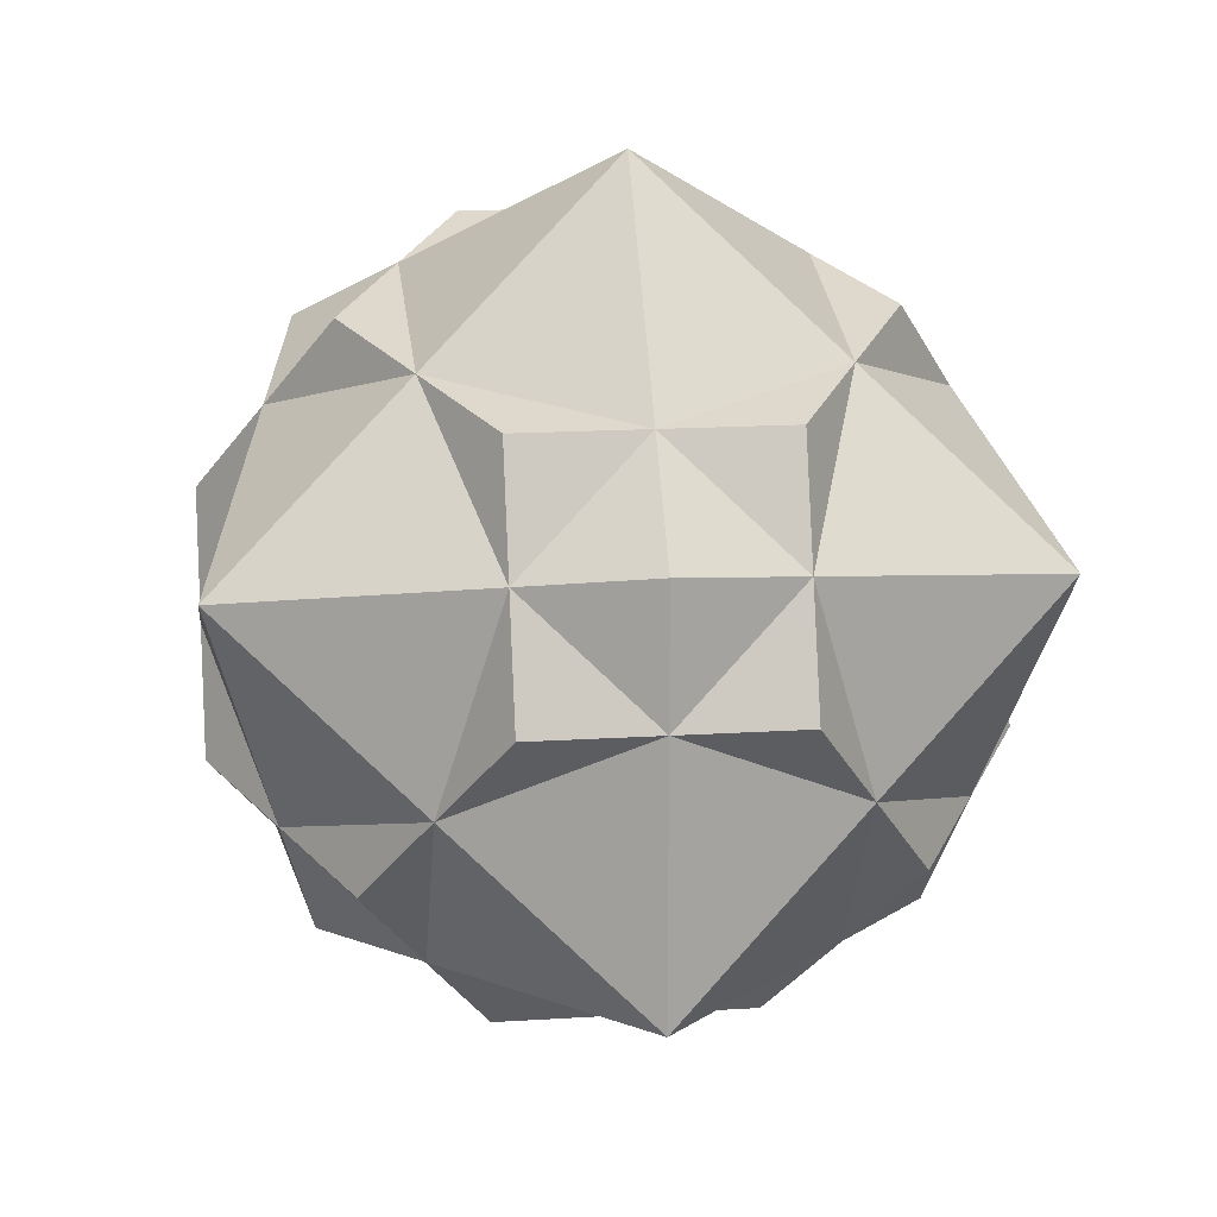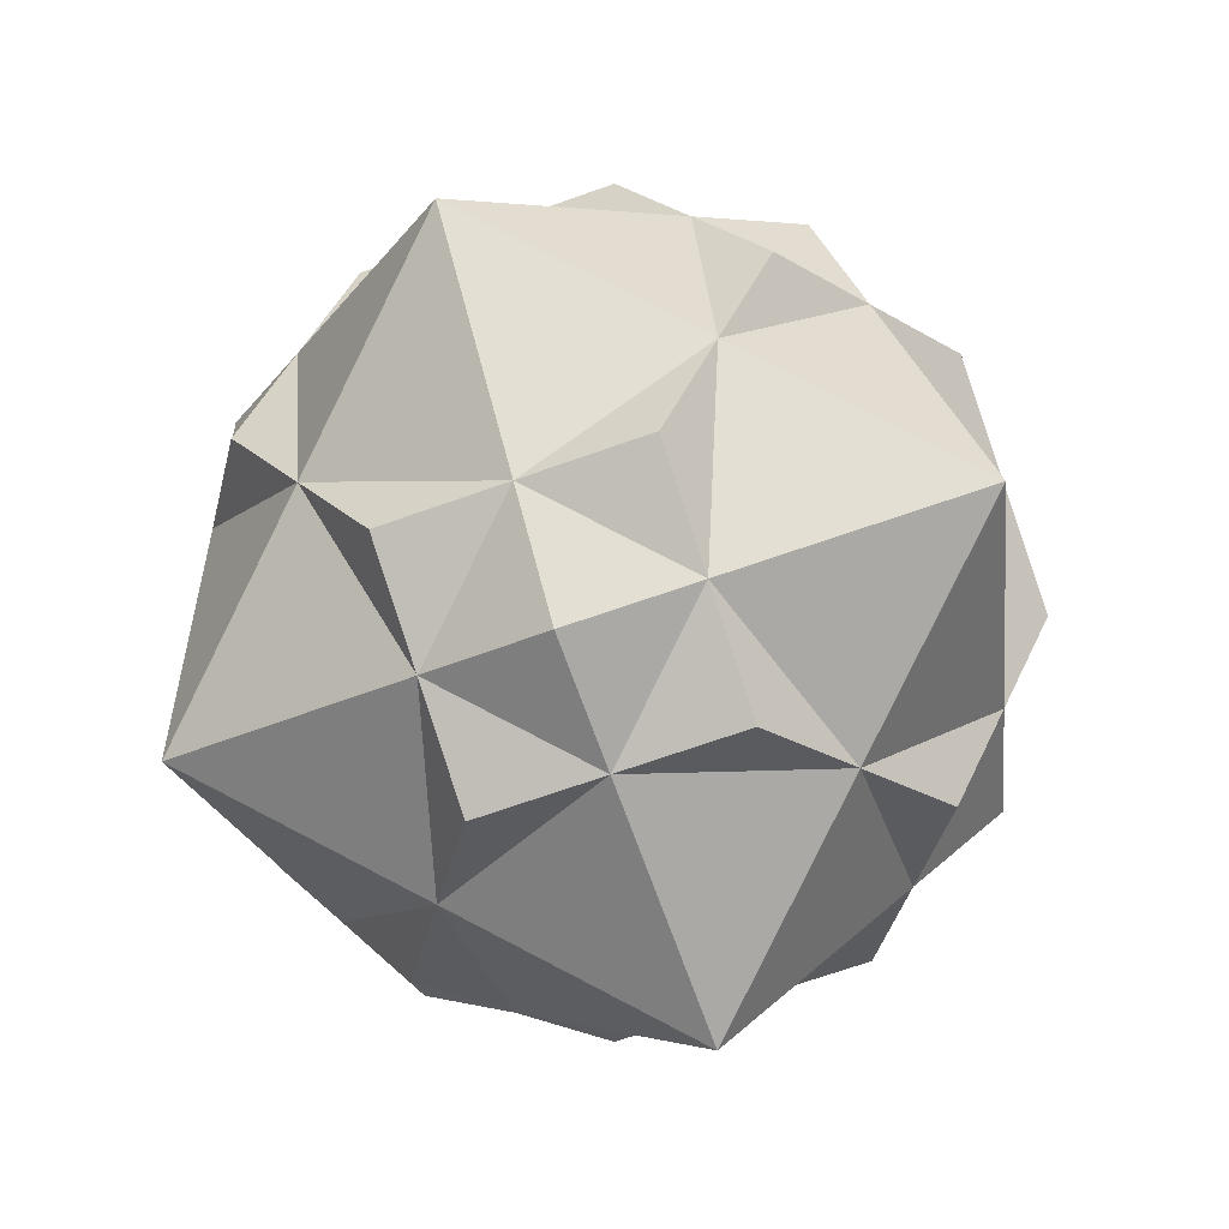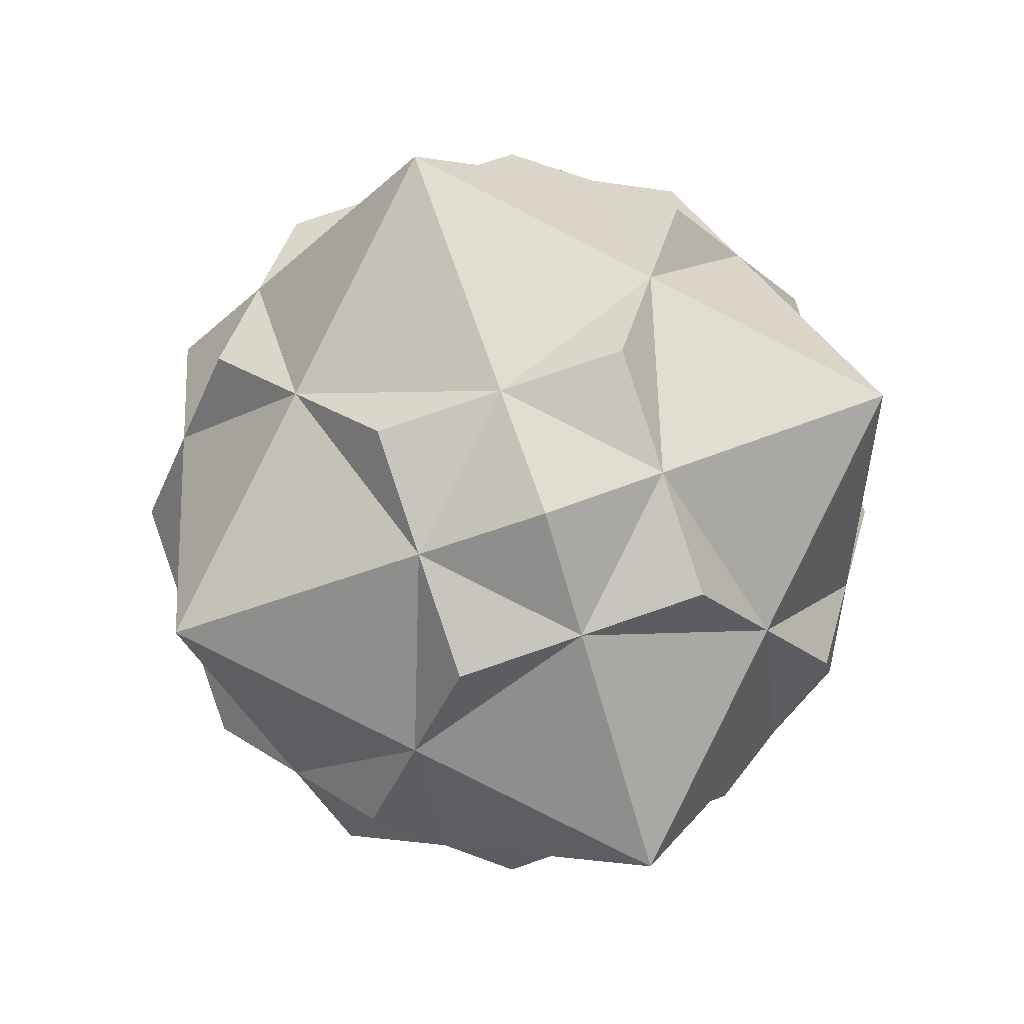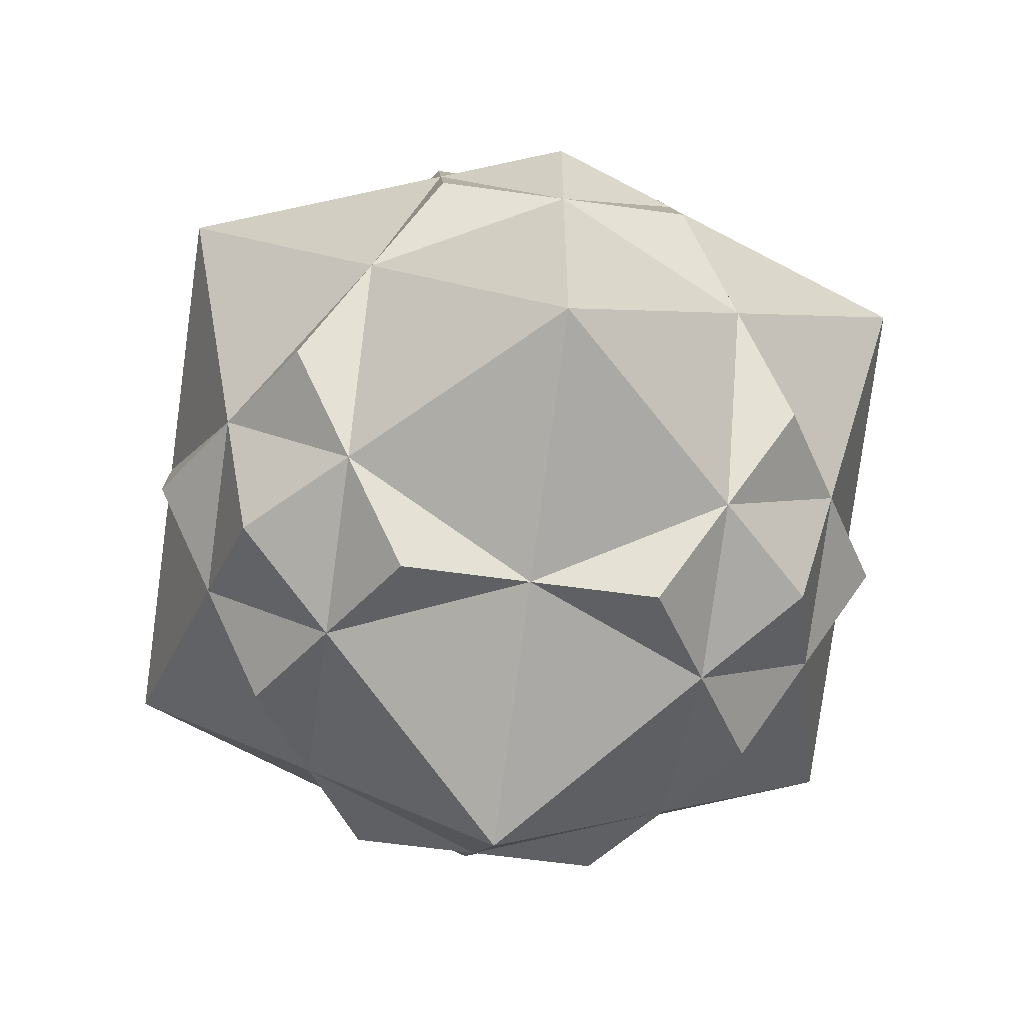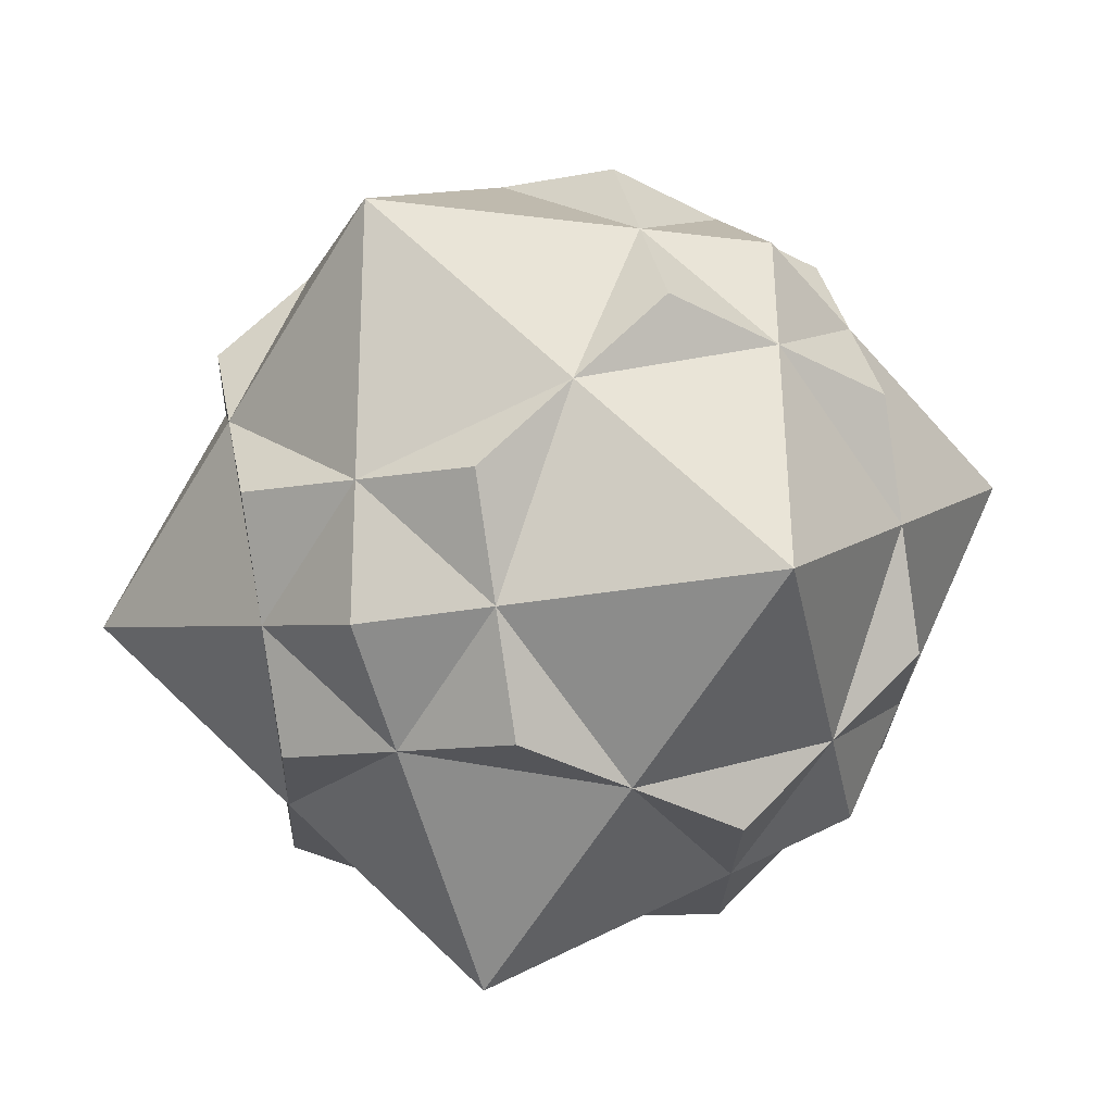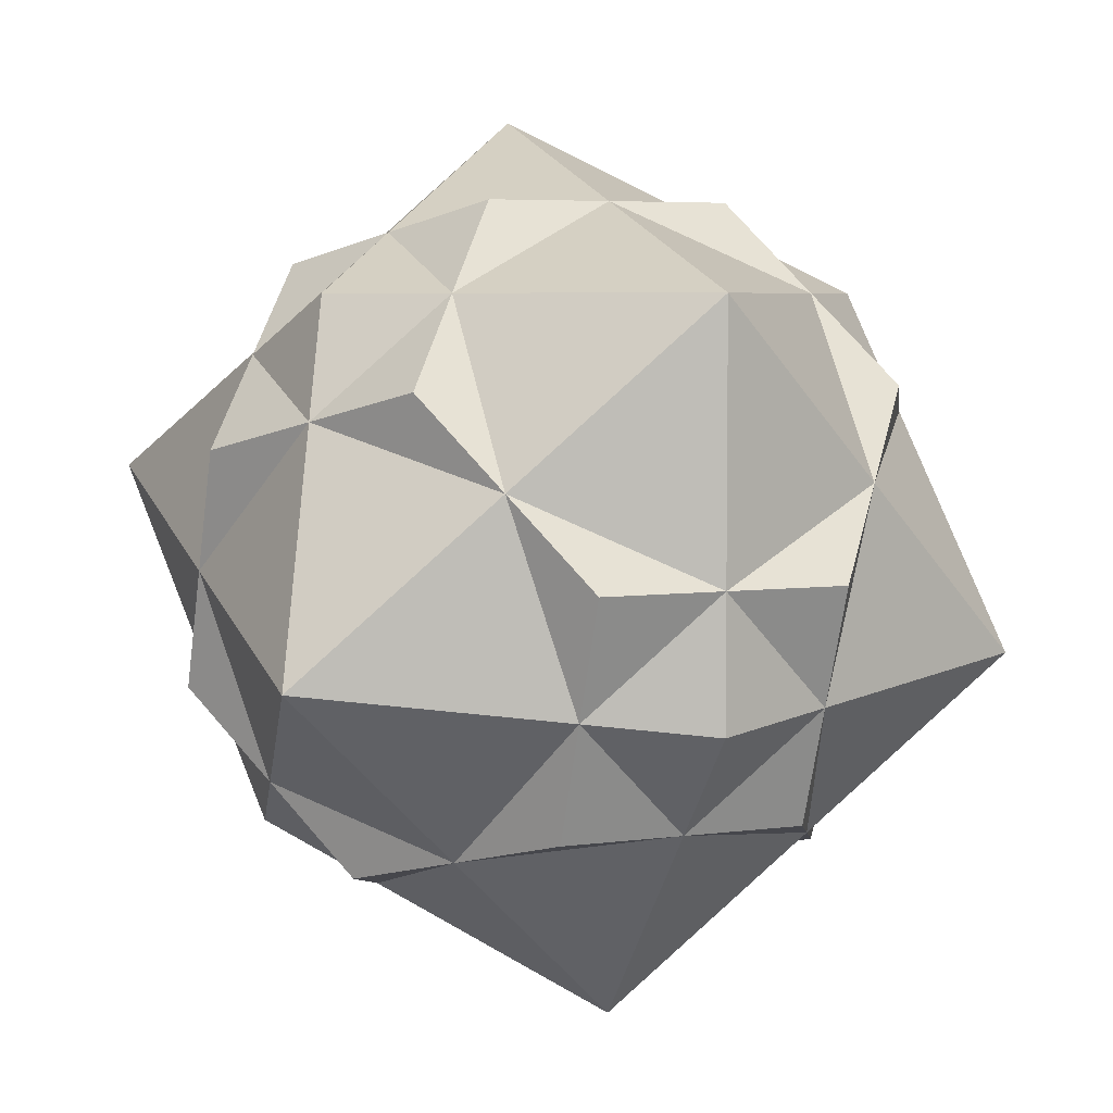
<metadata>
{"format":"obj","ext":"obj","renderer":"f3d","projection":"perspective","resolution":1024,"background":"white","views":[{"elev":16.1,"azim":10.9,"up":"+Y"},{"elev":1.7,"azim":55.1,"up":"+Z"},{"elev":0.2,"azim":43.6,"up":"+Z"},{"elev":-60.4,"azim":10.3,"up":"+Y"},{"elev":-38.8,"azim":-14.9,"up":"+Y"},{"elev":5.2,"azim":174.6,"up":"+Y"}]}
</metadata>
<code>
o Shape_IndexedFaceSet_Shape_IndexedFaceSet.034
v -0 -0 -1.054
v -0.6325 -0 -0.8433
v 0.4216 0.4714 -0.8433
v 0.07027 -0.6285 -0.8433
v -0.8433 0.4714 -0.4216
v -0.5622 -0.6285 -0.6325
v 0.9135 0.3143 -0.4216
v 0.2108 0.9428 -0.4216
v 0.5622 -0.7857 -0.4216
v -0.9838 0.3143 0.2108
v -0.4216 0.9428 -0.2108
v -0.7027 -0.7857 0
v 0.7027 0.7857 -0
v 0.9838 -0.3143 -0.2108
v 0.4216 -0.9428 0.2108
v -0.5622 0.7857 0.4216
v -0.9135 -0.3143 0.4216
v -0.2108 -0.9428 0.4216
v 0.5622 0.6285 0.6325
v 0.8433 -0.4714 0.4216
v -0.07027 0.6285 0.8433
v -0.4216 -0.4714 0.8433
v 0.6325 0 0.8433
v 0 0 1.054
f 1 6 2
f 3 13 7
f 10 11 5
f 14 15 9
f 12 22 17
f 19 24 23
f 1 4 6
f 3 8 13
f 10 16 11
f 14 20 15
f 12 18 22
f 19 21 24
o Shape_IndexedFaceSet.001_Shape_IndexedFaceSet.035
v -0 -0 -1.054
v -0.6325 -0 -0.8433
v 0.4216 0.4714 -0.8433
v 0.07027 -0.6285 -0.8433
v -0.8433 0.4714 -0.4216
v -0.5622 -0.6285 -0.6325
v 0.9135 0.3143 -0.4216
v 0.2108 0.9428 -0.4216
v 0.5622 -0.7857 -0.4216
v -0.9838 0.3143 0.2108
v -0.4216 0.9428 -0.2108
v -0.7027 -0.7857 0
v 0.7027 0.7857 -0
v 0.9838 -0.3143 -0.2108
v 0.4216 -0.9428 0.2108
v -0.5622 0.7857 0.4216
v -0.9135 -0.3143 0.4216
v -0.2108 -0.9428 0.4216
v 0.5622 0.6285 0.6325
v 0.8433 -0.4714 0.4216
v -0.07027 0.6285 0.8433
v -0.4216 -0.4714 0.8433
v 0.6325 0 0.8433
v 0 0 1.054
f 35 32 27
f 38 33 28
f 41 34 29
f 42 36 30
f 44 38 37
f 35 45 37
f 48 45 40
f 44 48 42
f 27 25 35
f 25 26 35
f 26 29 35
f 28 25 38
f 25 27 38
f 27 31 38
f 29 26 30
f 30 36 29
f 36 41 29
f 30 28 42
f 28 33 42
f 33 39 42
f 38 31 37
f 37 43 47
f 47 44 37
f 37 32 35
f 35 40 45
f 45 43 37
f 40 34 48
f 34 41 48
f 41 46 48
f 42 39 44
f 44 47 48
f 48 46 42
o Shape_IndexedLineSet_Shape_IndexedLineSet.015
v -0 -0 -1.054
v 0.4216 0.4714 -0.8433
v -0.6325 -0 -0.8433
v -0.8433 0.4714 -0.4216
v 0.07027 -0.6285 -0.8433
v 0.5622 -0.7857 -0.4216
v -0.5622 -0.6285 -0.6325
v -0.7027 -0.7857 0
v 0.9135 0.3143 -0.4216
v 0.9838 -0.3143 -0.2108
v 0.2108 0.9428 -0.4216
v -0.4216 0.9428 -0.2108
v -0.9838 0.3143 0.2108
v -0.9135 -0.3143 0.4216
v 0.7027 0.7857 -0
v 0.5622 0.6285 0.6325
v 0.4216 -0.9428 0.2108
v -0.2108 -0.9428 0.4216
v -0.5622 0.7857 0.4216
v -0.07027 0.6285 0.8433
v 0.8433 -0.4714 0.4216
v 0.6325 0 0.8433
v -0.4216 -0.4714 0.8433
v 0 0 1.054
l 49 50
l 51 52
l 53 54
l 55 56
l 57 58
l 59 60
l 61 62
l 63 64
l 65 66
l 67 68
l 69 70
l 71 72
o Shape_IndexedFaceSet.002_Shape_IndexedFaceSet.036
v -0.3162 0.7071 -0.9487
v 0.7379 -0.2357 -0.9487
v -0.3162 -0.3536 -0.9487
v -1.159 -0.2357 -0.3162
v 0.6325 0.7071 -0.4743
v -0.1054 -1.179 -0.3162
v -0.7906 0.7071 0
v 1.159 0.2357 0.3162
v 0.1054 1.179 0.3162
v 0.7906 -0.7071 -0
v -0.7379 0.2357 0.9487
v -0.6325 -0.7071 0.4743
v 0.3162 -0.7071 0.9487
v 0.3162 0.3536 0.9487
f 75 73 74
f 75 76 73
f 73 77 74
f 74 78 75
f 73 76 79
f 76 75 78
f 74 77 80
f 77 73 81
f 78 74 82
f 76 83 79
f 79 81 73
f 78 84 76
f 77 81 80
f 80 82 74
f 82 85 78
f 79 83 81
f 83 76 84
f 84 78 85
f 80 81 86
f 82 80 85
f 83 86 81
f 84 85 83
f 86 85 80
f 86 83 85
o Shape_IndexedLineSet.001_Shape_IndexedLineSet.016
v -0.3162 0.7071 -0.9487
v 0.7379 -0.2357 -0.9487
v -0.3162 0.7071 -0.9487
v -0.3162 -0.3536 -0.9487
v -0.3162 0.7071 -0.9487
v -1.159 -0.2357 -0.3162
v -0.3162 0.7071 -0.9487
v 0.6325 0.7071 -0.4743
v -0.3162 0.7071 -0.9487
v -0.7906 0.7071 0
v -0.3162 0.7071 -0.9487
v 0.1054 1.179 0.3162
v 0.7379 -0.2357 -0.9487
v -0.3162 -0.3536 -0.9487
v 0.7379 -0.2357 -0.9487
v 0.6325 0.7071 -0.4743
v 0.7379 -0.2357 -0.9487
v -0.1054 -1.179 -0.3162
v 0.7379 -0.2357 -0.9487
v 1.159 0.2357 0.3162
v 0.7379 -0.2357 -0.9487
v 0.7906 -0.7071 -0
v -0.3162 -0.3536 -0.9487
v -1.159 -0.2357 -0.3162
v -0.3162 -0.3536 -0.9487
v -0.1054 -1.179 -0.3162
v -1.159 -0.2357 -0.3162
v -0.1054 -1.179 -0.3162
v -1.159 -0.2357 -0.3162
v -0.7906 0.7071 0
v -1.159 -0.2357 -0.3162
v -0.7379 0.2357 0.9487
v -1.159 -0.2357 -0.3162
v -0.6325 -0.7071 0.4743
v 0.6325 0.7071 -0.4743
v 1.159 0.2357 0.3162
v 0.6325 0.7071 -0.4743
v 0.1054 1.179 0.3162
v -0.1054 -1.179 -0.3162
v 0.7906 -0.7071 -0
v -0.1054 -1.179 -0.3162
v -0.6325 -0.7071 0.4743
v -0.1054 -1.179 -0.3162
v 0.3162 -0.7071 0.9487
v -0.7906 0.7071 0
v 0.1054 1.179 0.3162
v -0.7906 0.7071 0
v -0.7379 0.2357 0.9487
v 1.159 0.2357 0.3162
v 0.1054 1.179 0.3162
v 1.159 0.2357 0.3162
v 0.7906 -0.7071 -0
v 1.159 0.2357 0.3162
v 0.3162 -0.7071 0.9487
v 1.159 0.2357 0.3162
v 0.3162 0.3536 0.9487
v 0.1054 1.179 0.3162
v -0.7379 0.2357 0.9487
v 0.1054 1.179 0.3162
v 0.3162 0.3536 0.9487
v 0.7906 -0.7071 -0
v 0.3162 -0.7071 0.9487
v -0.7379 0.2357 0.9487
v -0.6325 -0.7071 0.4743
v -0.7379 0.2357 0.9487
v 0.3162 -0.7071 0.9487
v -0.7379 0.2357 0.9487
v 0.3162 0.3536 0.9487
v -0.6325 -0.7071 0.4743
v 0.3162 -0.7071 0.9487
v 0.3162 -0.7071 0.9487
v 0.3162 0.3536 0.9487
l 87 88
l 89 90
l 91 92
l 93 94
l 95 96
l 97 98
l 99 100
l 101 102
l 103 104
l 105 106
l 107 108
l 109 110
l 111 112
l 113 114
l 115 116
l 117 118
l 119 120
l 121 122
l 123 124
l 125 126
l 127 128
l 129 130
l 131 132
l 133 134
l 135 136
l 137 138
l 139 140
l 141 142
l 143 144
l 145 146
l 147 148
l 149 150
l 151 152
l 153 154
l 155 156
l 157 158

</code>
